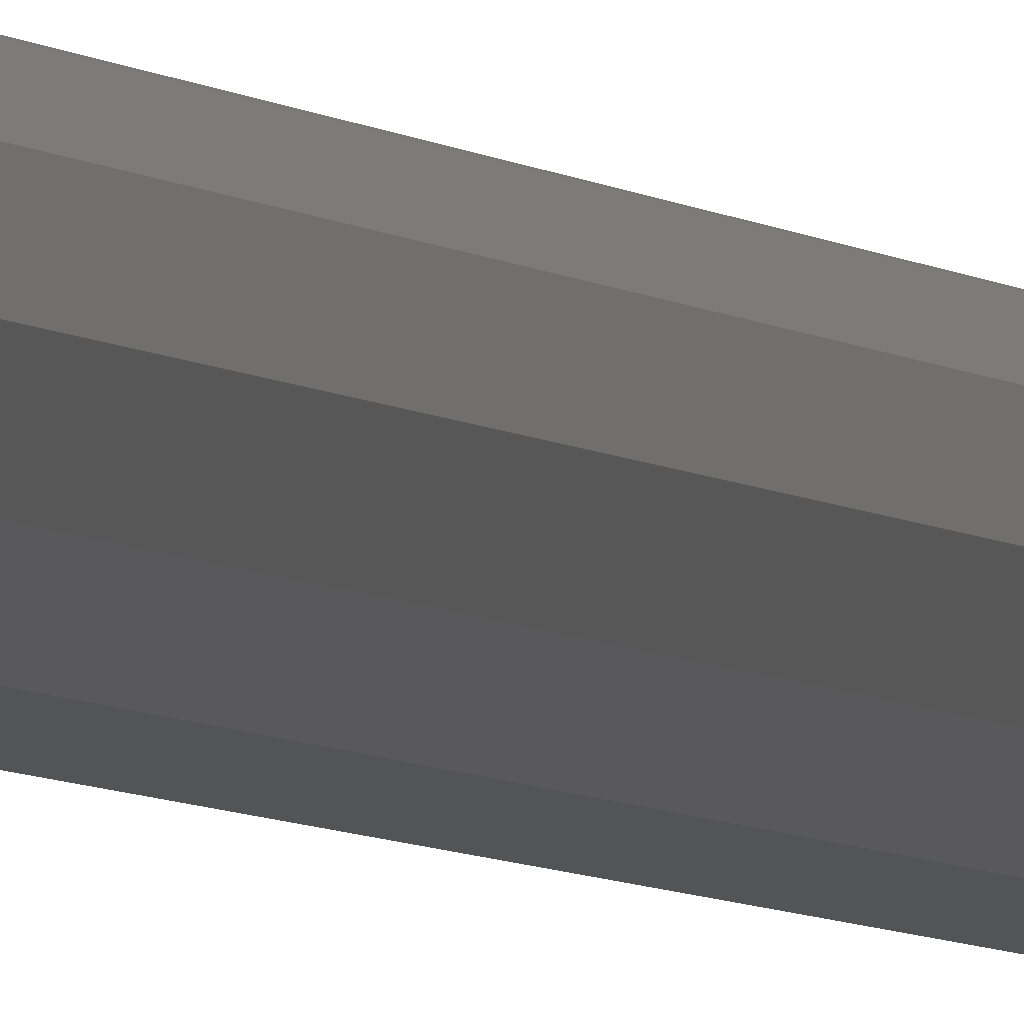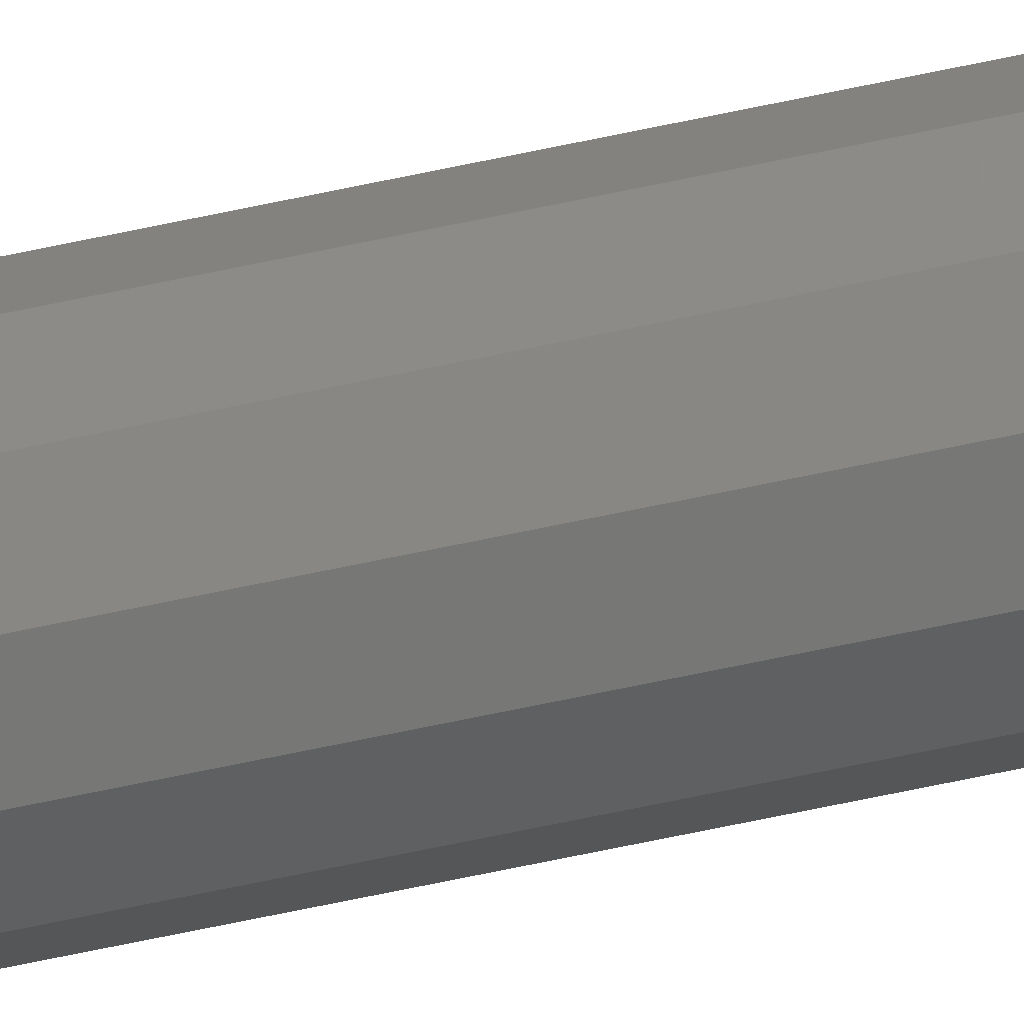
<metadata>
{"format":"stl","ext":"stl","renderer":"f3d","projection":"perspective","resolution":1024,"background":"white","views":[{"elev":-2.3,"azim":-169.4,"up":"+Z"},{"elev":-55.8,"azim":-76.6,"up":"+Z"}]}
</metadata>
<code>
# stl→obj: 26 verts, 48 faces
v 14.71 0 0
v 22.06 1186 1.97
v 22.06 0 1.97
v 27.44 1186 7.353
v 27.44 0 7.353
v 29.41 1186 14.71
v 29.41 0 14.71
v 27.44 1186 22.06
v 27.44 0 22.06
v 22.06 1186 27.44
v 22.06 0 27.44
v 14.71 1186 29.41
v 14.71 0 29.41
v 7.353 1186 27.44
v 7.353 0 27.44
v 1.97 1186 22.06
v 1.97 0 22.06
v 0 1186 14.71
v 0 0 14.71
v 1.97 1186 7.353
v 1.97 0 7.353
v 7.353 1186 1.97
v 7.353 0 1.97
v 14.71 1186 0
v 14.71 1186 14.71
v 14.71 0 14.71
f 1 2 3
f 3 2 4
f 3 4 5
f 5 4 6
f 5 6 7
f 7 6 8
f 7 8 9
f 9 8 10
f 9 10 11
f 11 10 12
f 11 12 13
f 13 12 14
f 13 14 15
f 15 14 16
f 15 16 17
f 17 16 18
f 17 18 19
f 19 18 20
f 19 20 21
f 21 20 22
f 21 22 23
f 23 22 24
f 23 24 1
f 1 24 2
f 16 14 25
f 25 14 12
f 25 12 10
f 22 20 25
f 25 20 18
f 25 18 16
f 4 2 25
f 25 2 24
f 25 24 22
f 10 8 25
f 25 8 6
f 25 6 4
f 9 11 26
f 26 11 13
f 26 13 15
f 3 5 26
f 26 5 7
f 26 7 9
f 21 23 26
f 26 23 1
f 26 1 3
f 15 17 26
f 26 17 19
f 26 19 21

</code>
